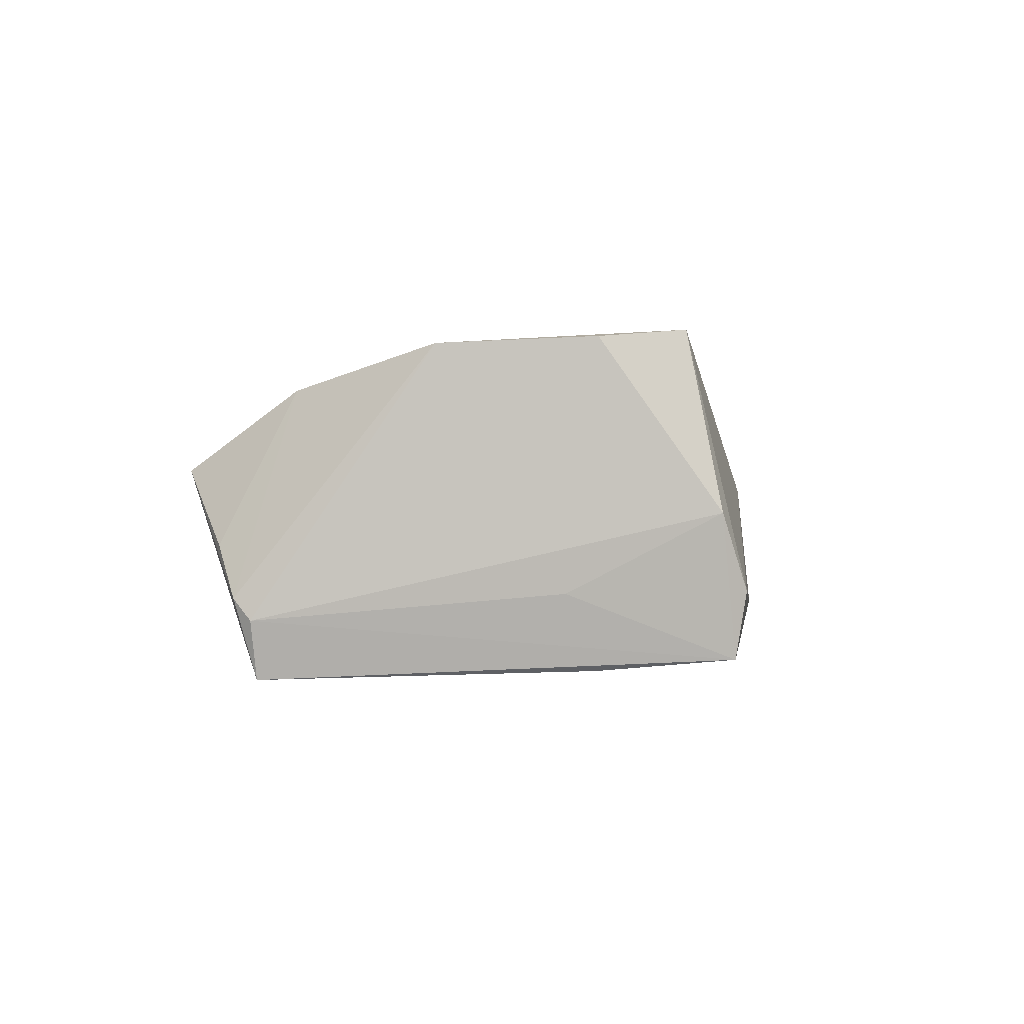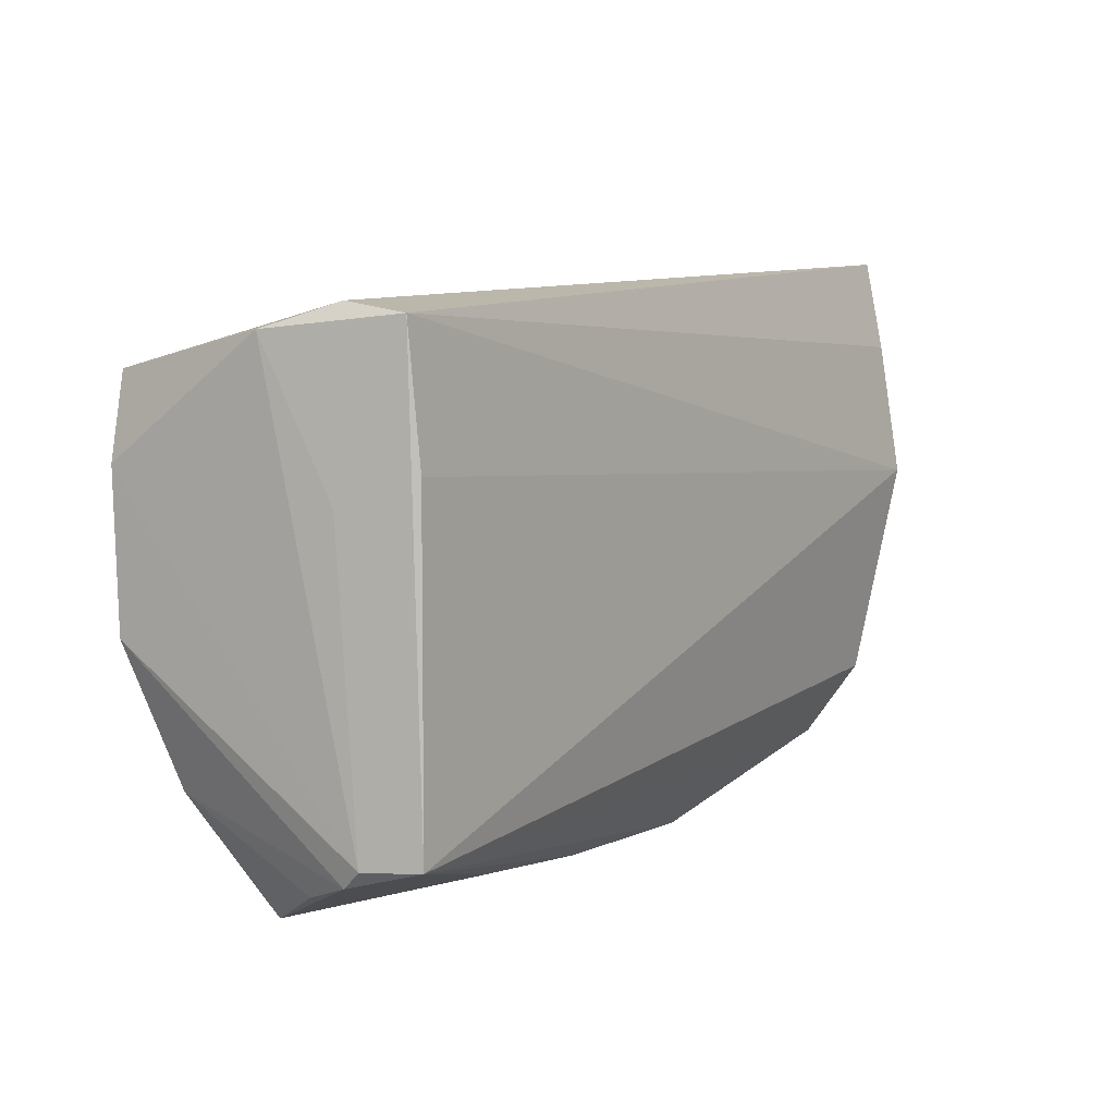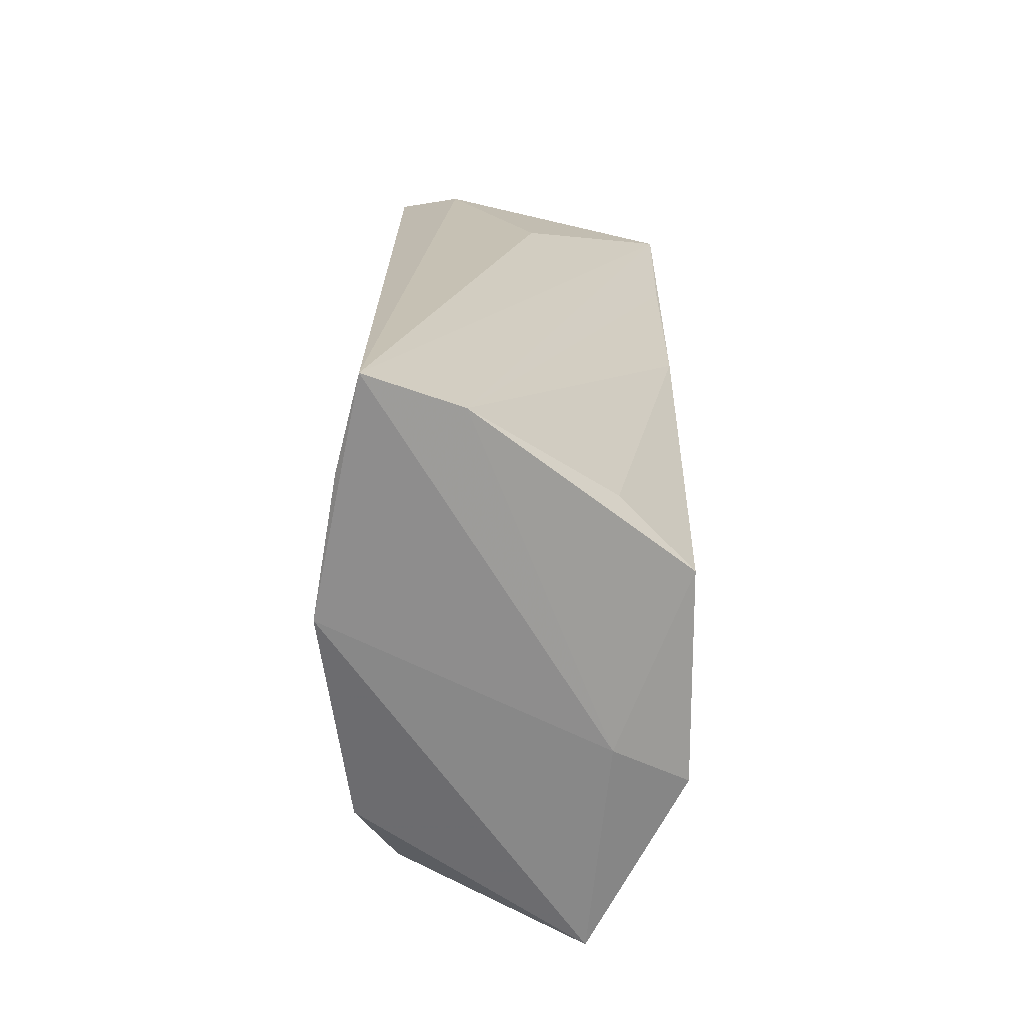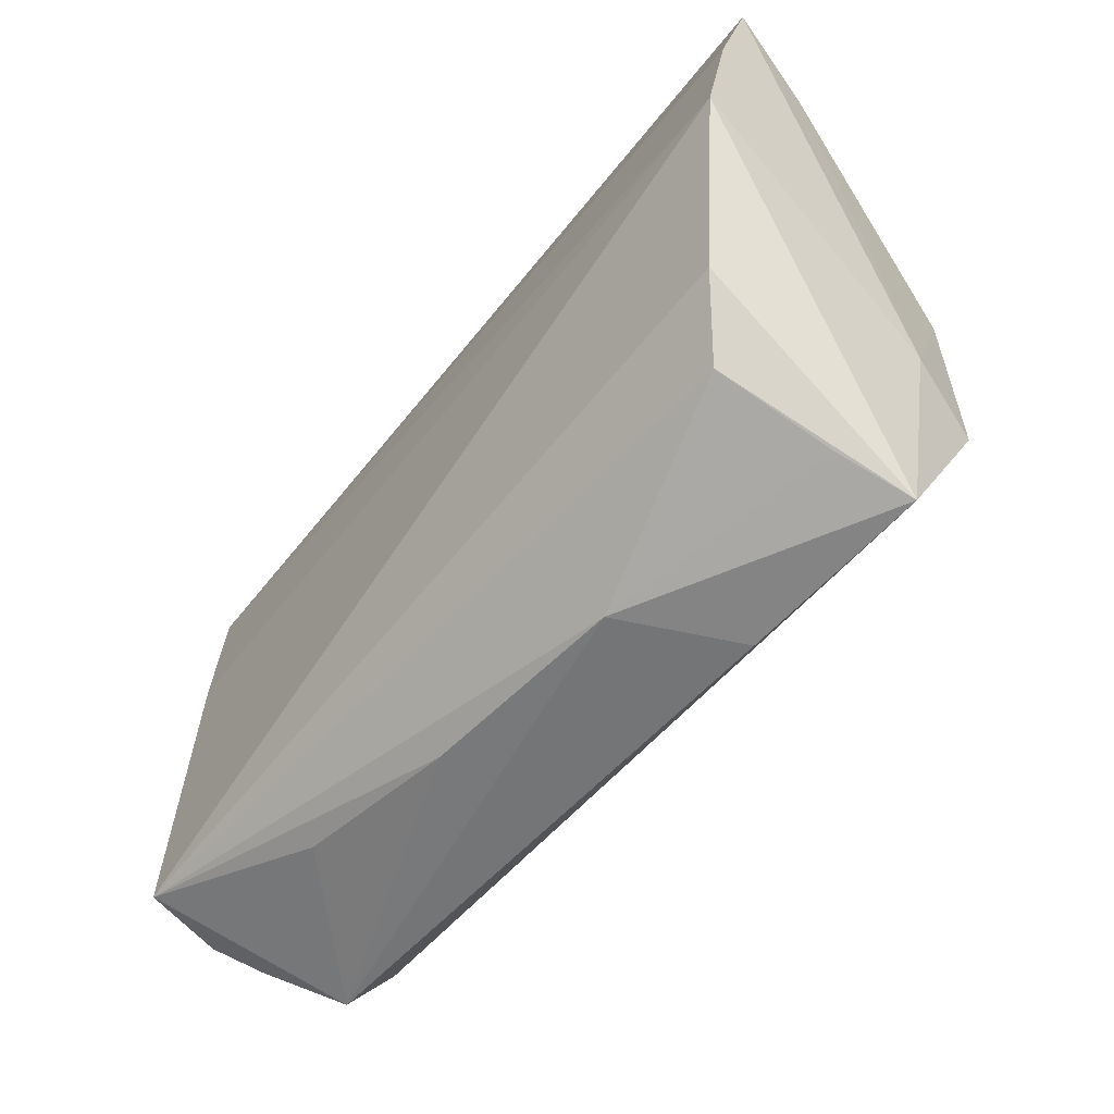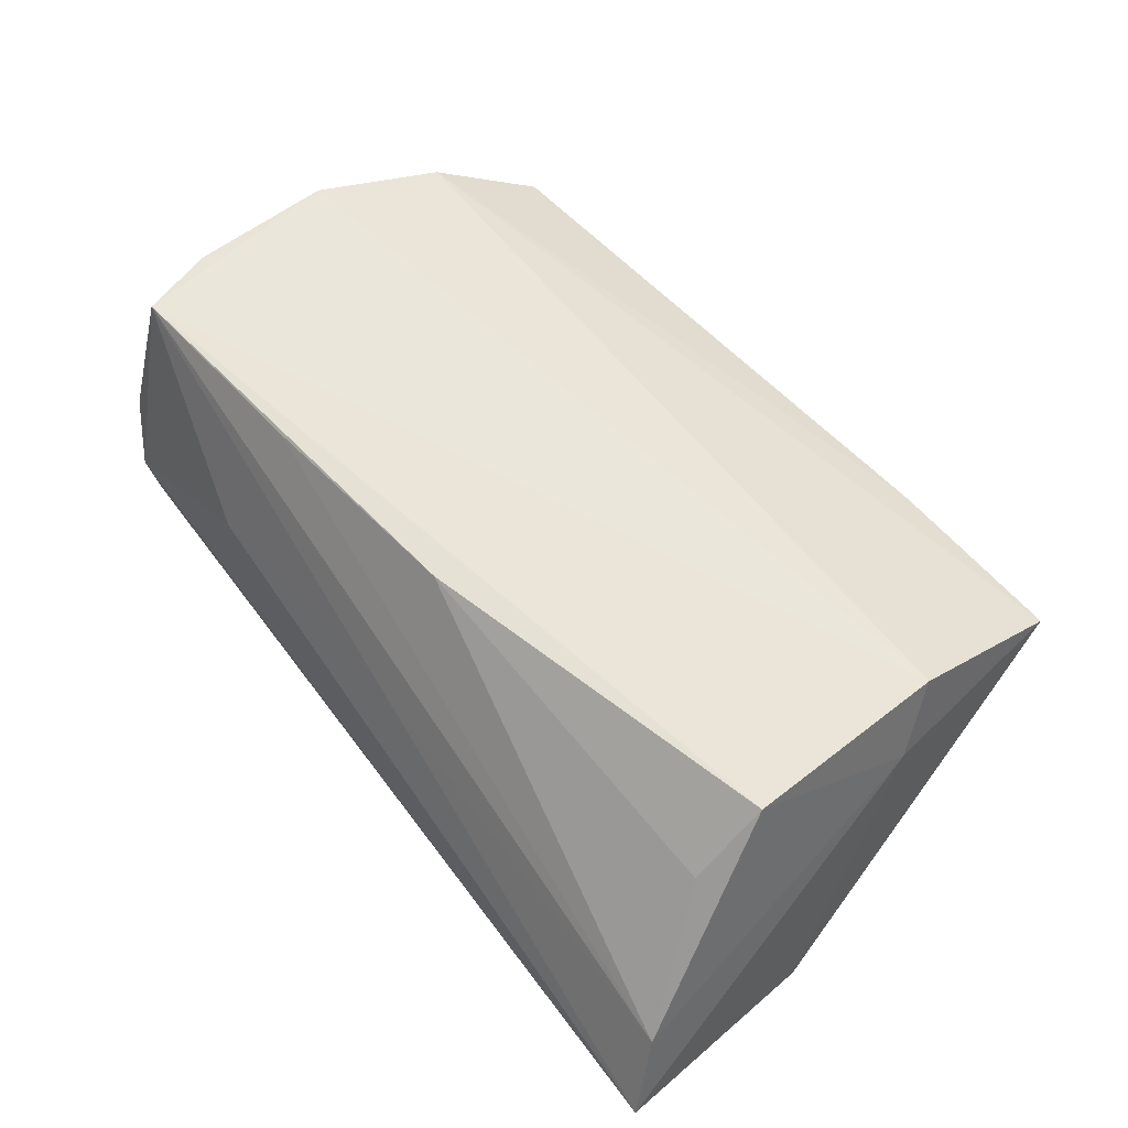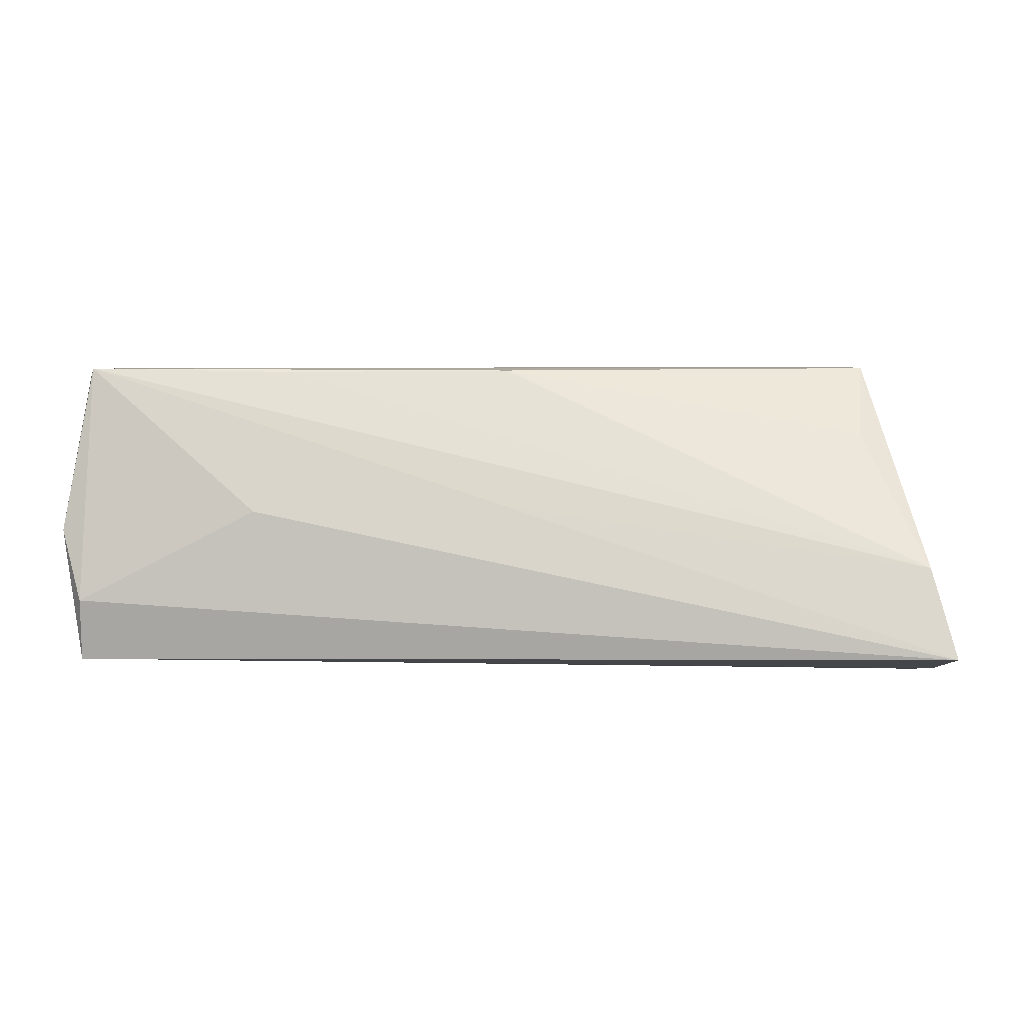
<metadata>
{"format":"obj","ext":"obj","renderer":"f3d","projection":"perspective","resolution":1024,"background":"white","views":[{"elev":-0.2,"azim":93.7,"up":"+Z"},{"elev":5.4,"azim":122.2,"up":"+Y"},{"elev":21.1,"azim":-89.4,"up":"+Y"},{"elev":-54.4,"azim":-127.2,"up":"+Y"},{"elev":59.4,"azim":-130.2,"up":"+Z"},{"elev":4.8,"azim":-176.7,"up":"+Z"}]}
</metadata>
<code>
v -0.04862 -0.01695 -0.01613
v -0.055 0.02463 -0.01634
v 0.04848 -0.0205 0.01391
v 0.05188 -0.02692 -0.009033
v -0.05356 0.03109 -0.003261
v -0.04566 -0.03073 0.000951
v 0.05015 0.02784 -0.01561
v 0.02884 -0.02996 -0.01004
v -0.003115 0.02896 0.003563
v -0.002316 0.01982 0.02007
v 0.05233 -0.004682 0.01878
v -0.04634 0.01923 0.0122
v 0.05122 -0.02444 -0.018
v -0.04344 -0.02515 -0.01183
v -0.04774 -0.03417 0.009341
v -0.05625 0.03551 -0.01359
v 0.04977 -0.02894 -0.003269
v 0.02458 0.02153 0.01989
v 0.05215 0.009472 -0.008429
v -0.01802 -0.03358 -0.005735
v -0.05458 0.008554 -0.01908
v -0.02519 -0.03517 0.007737
v 0.04977 0.01268 -0.01694
v 0.04999 0.02908 -0.008165
v -0.05041 -0.008396 0.01191
v -0.04731 0.01114 0.02032
v 0.04956 0.02254 0.02032
v 0.007961 -0.03233 -0.007579
v 0.05244 0.01303 0.01942
v 0.02821 0.02923 0.002957
v 0.05265 -0.02489 -0.01142
v 0.05265 0.02639 0.0003151
v 0.04417 -0.03341 0.005138
v -0.04789 -0.01324 0.02032
f 34 27 26
f 13 7 31
f 21 13 1
f 11 27 34
f 14 13 20
f 1 13 14
f 20 6 14
f 4 13 31
f 31 11 4
f 16 7 2
f 2 21 16
f 7 21 2
f 7 13 23
f 23 21 7
f 13 21 23
f 15 6 20
f 15 21 1
f 1 14 15
f 15 14 6
f 24 30 27
f 24 7 16
f 16 30 24
f 16 5 9
f 9 5 27
f 9 30 16
f 27 30 9
f 10 26 27
f 20 13 28
f 13 8 28
f 22 15 20
f 25 15 34
f 25 5 16
f 16 21 25
f 21 15 25
f 34 26 25
f 26 5 25
f 27 11 29
f 29 11 31
f 31 7 19
f 32 24 27
f 27 29 32
f 7 24 32
f 32 19 7
f 32 29 31
f 31 19 32
f 27 5 18
f 18 10 27
f 5 10 18
f 12 5 26
f 26 10 12
f 12 10 5
f 3 11 34
f 3 4 11
f 3 17 4
f 34 15 3
f 15 22 3
f 33 3 22
f 33 22 20
f 17 3 33
f 20 28 33
f 33 28 8
f 33 8 13
f 13 4 33
f 4 17 33

</code>
